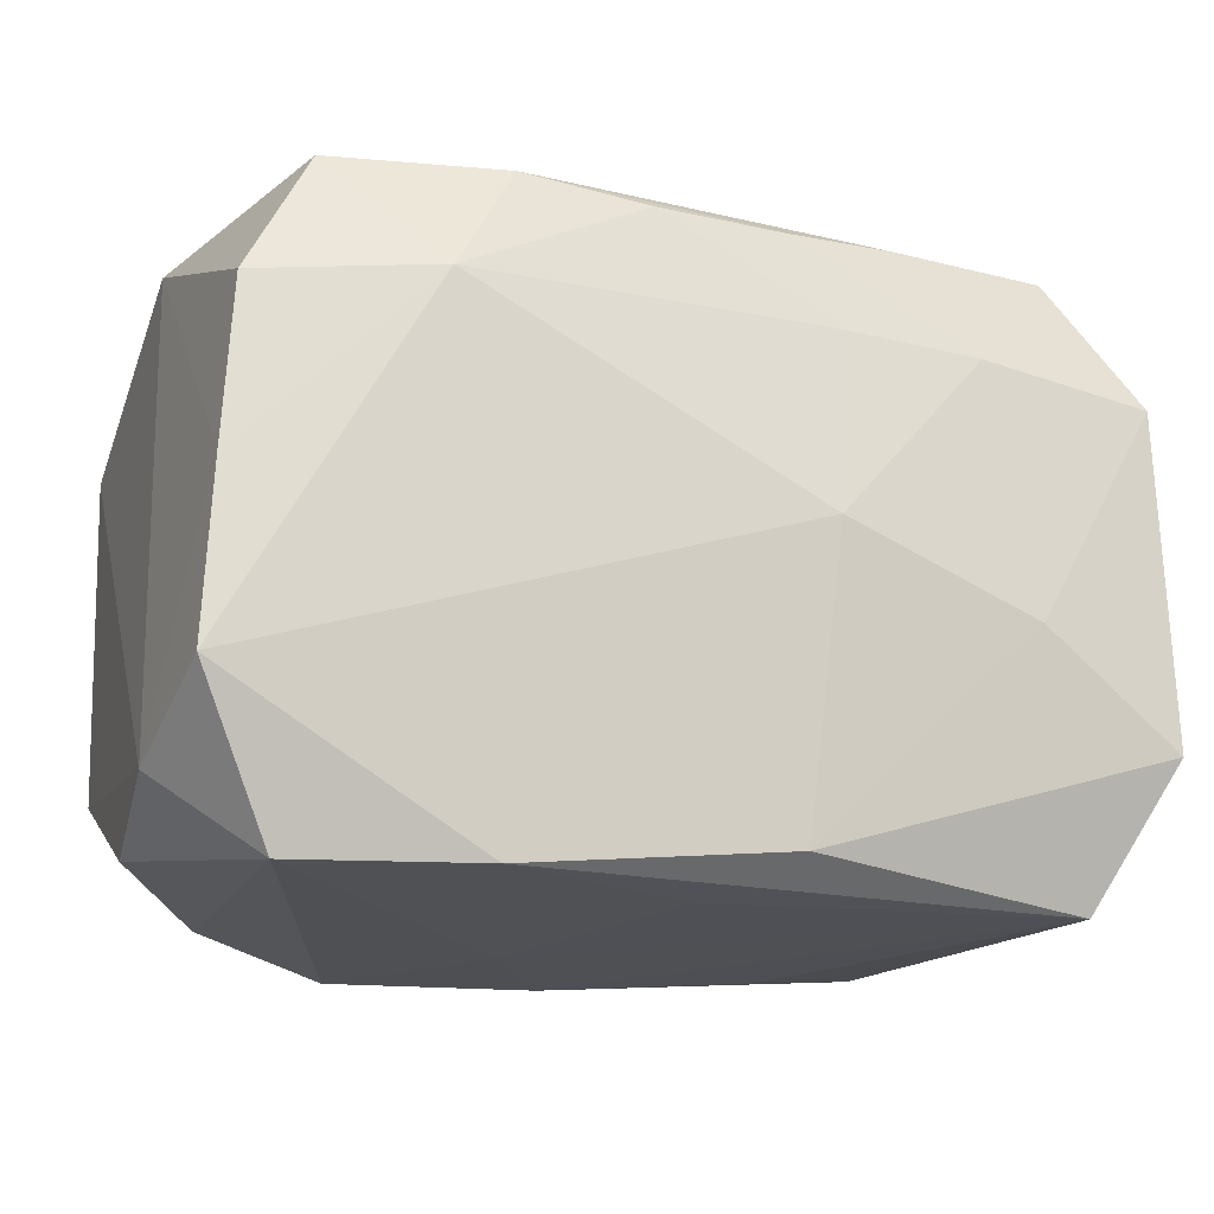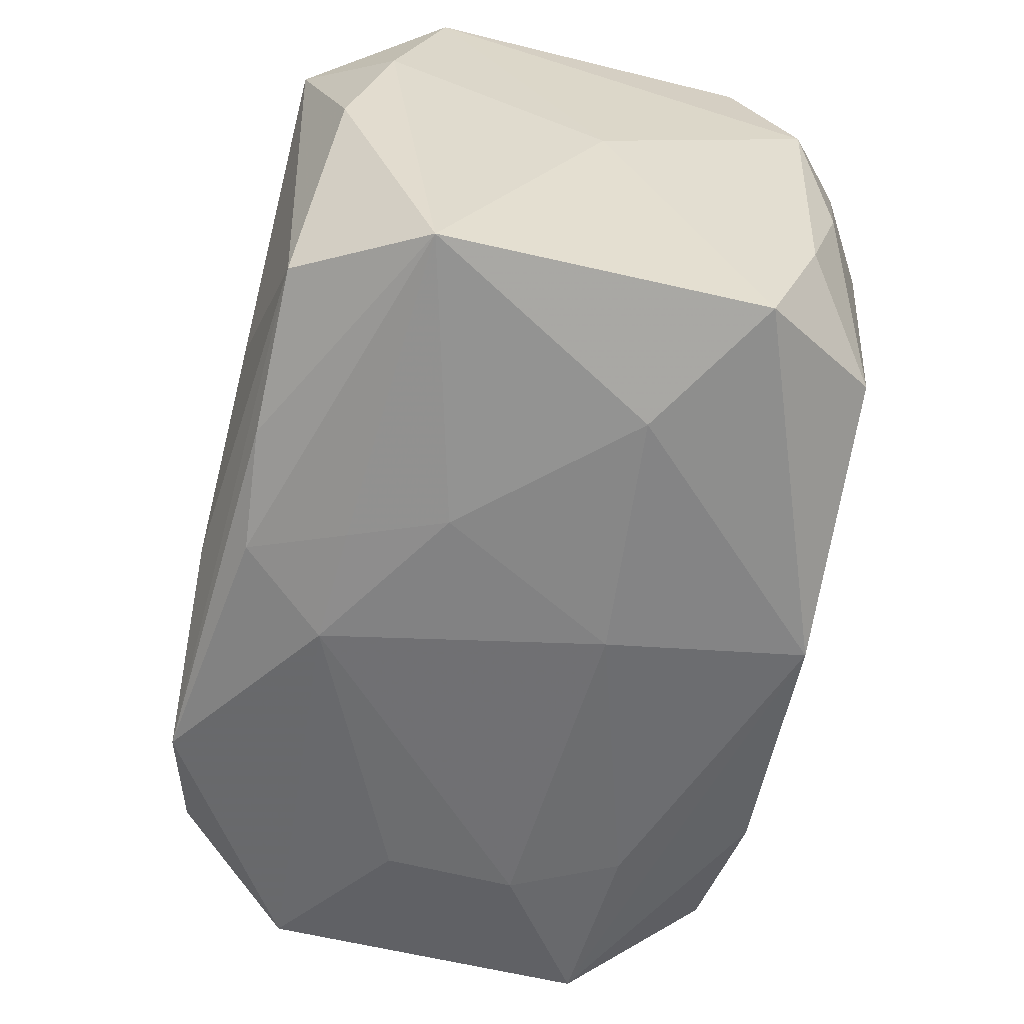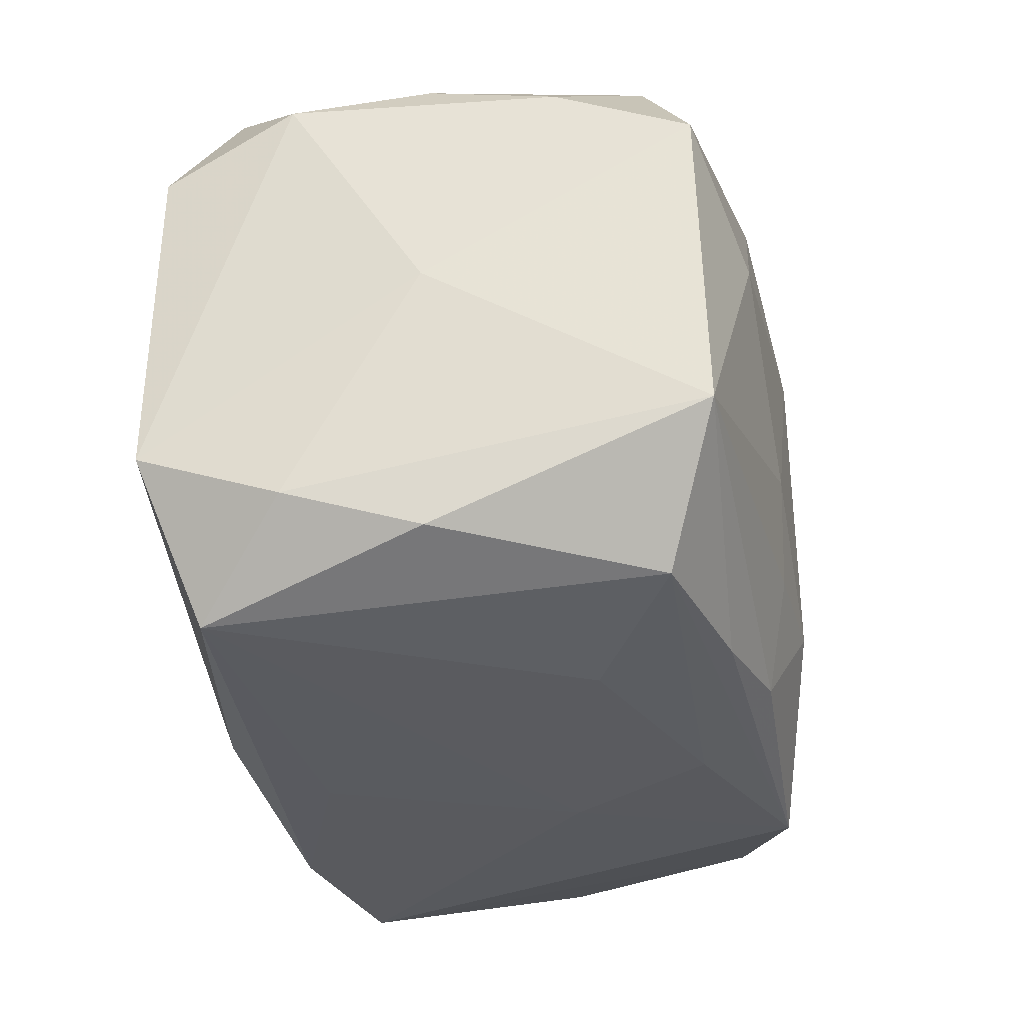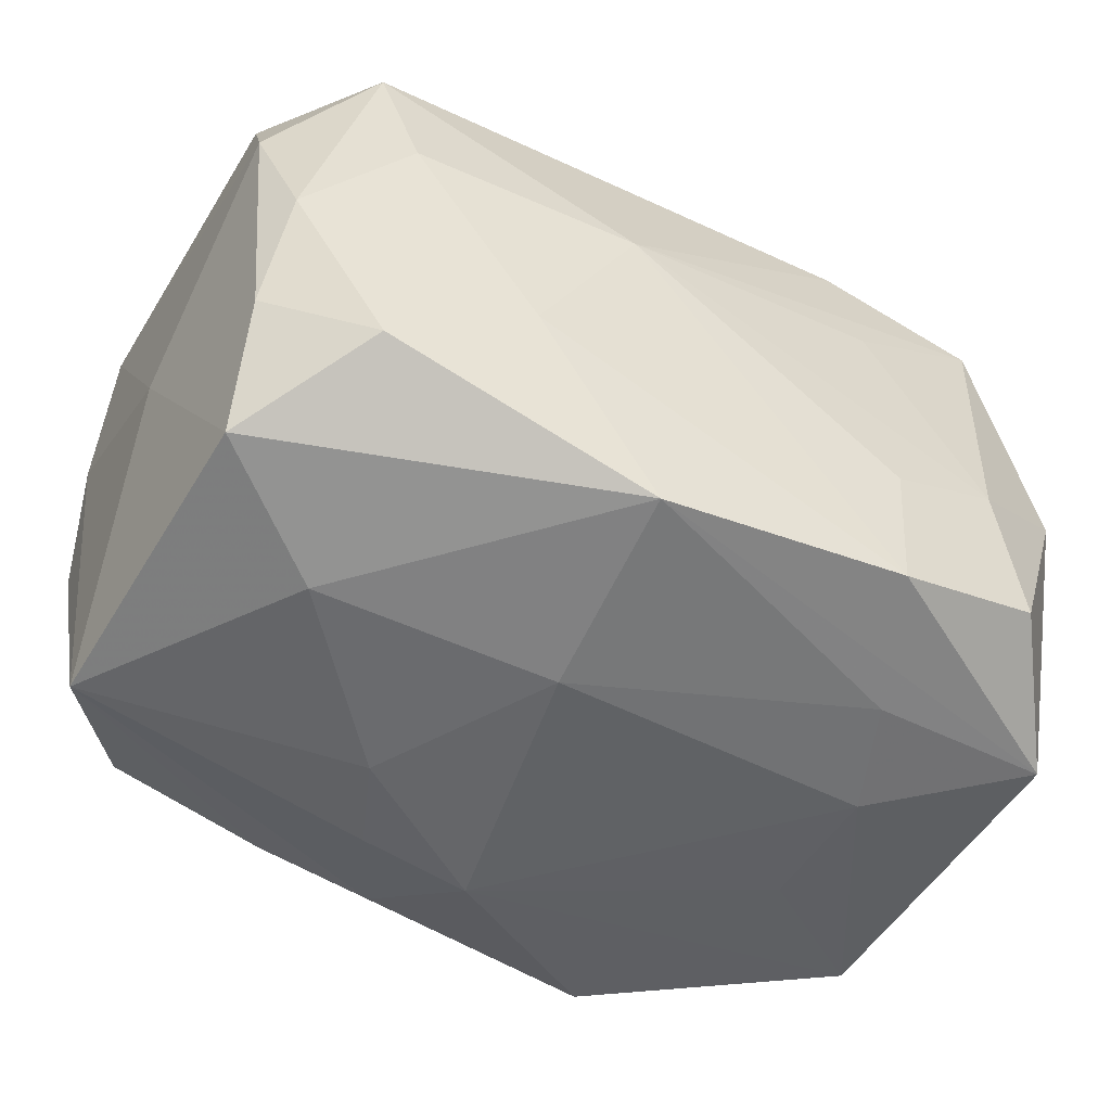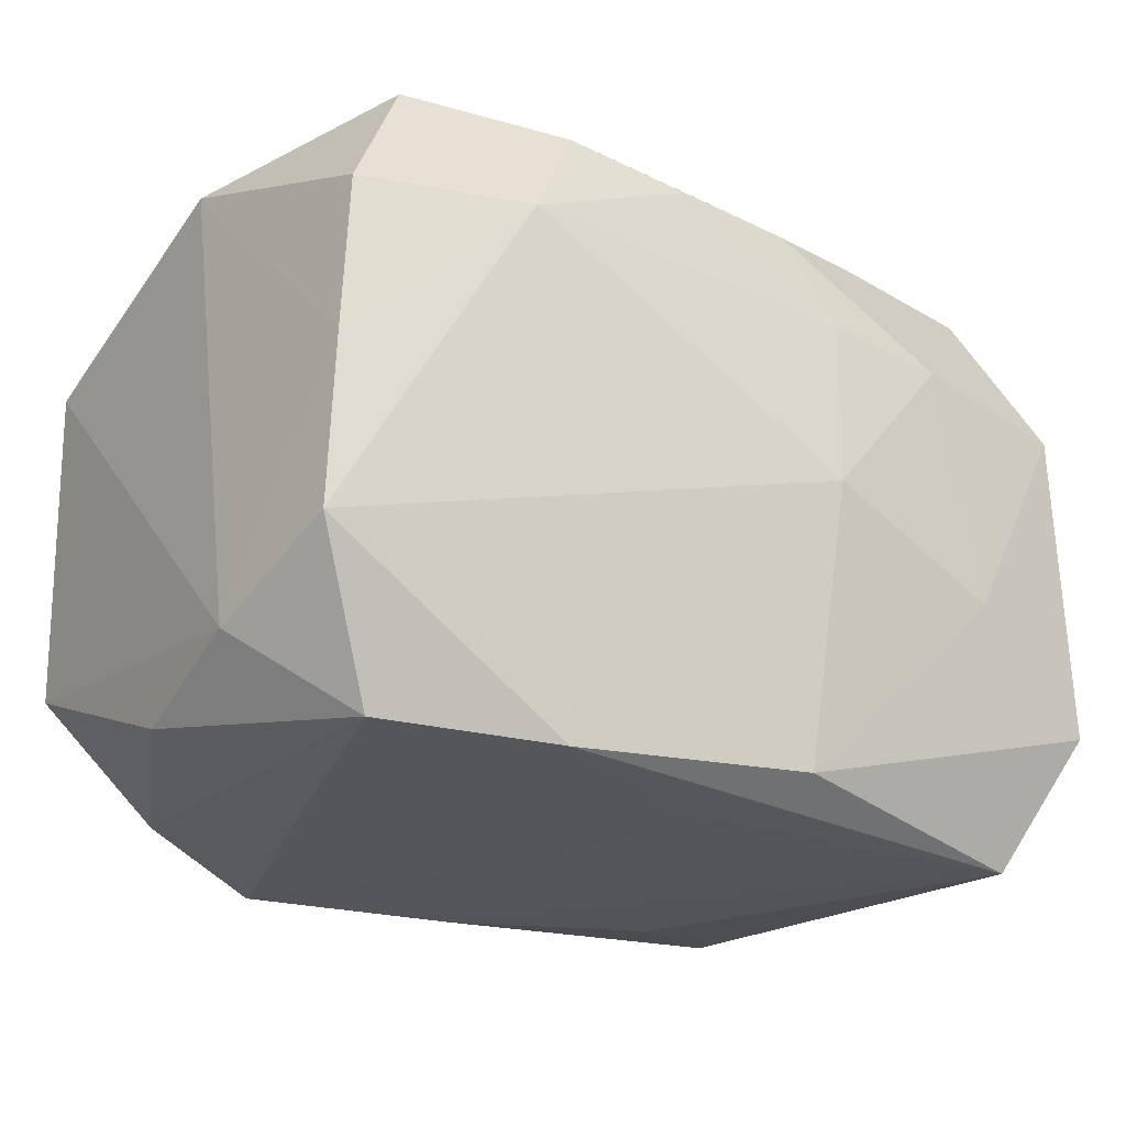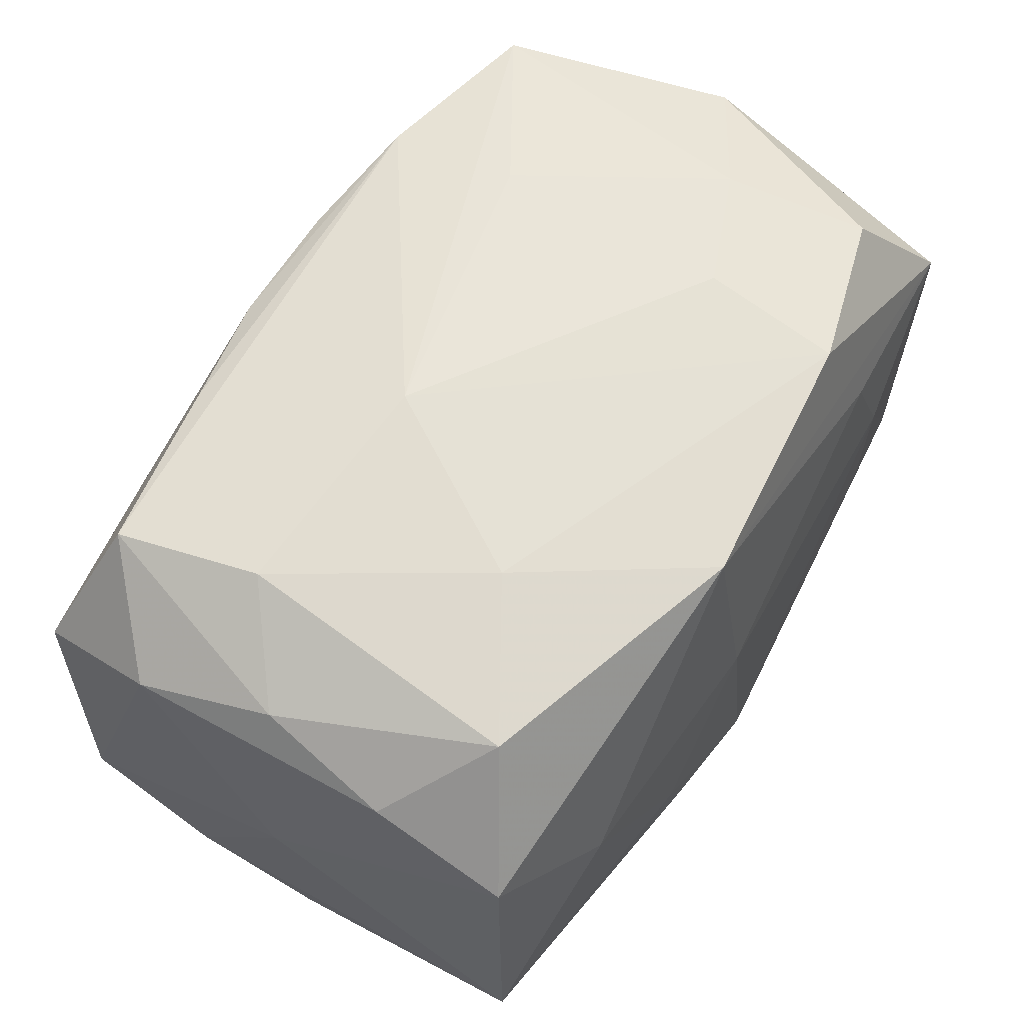
<metadata>
{"format":"obj","ext":"obj","renderer":"f3d","projection":"perspective","resolution":1024,"background":"white","views":[{"elev":-19.6,"azim":-19.0,"up":"+Y"},{"elev":-60.7,"azim":77.7,"up":"+Z"},{"elev":-31.0,"azim":102.7,"up":"+Y"},{"elev":-52.4,"azim":150.9,"up":"+Z"},{"elev":-25.6,"azim":-34.5,"up":"+Y"},{"elev":62.7,"azim":124.7,"up":"+Y"}]}
</metadata>
<code>
v -0.02 0.007659 -0.01146
v 0.004413 0.01526 0.002597
v 0.01384 -0.003046 0.01272
v 0.00372 -0.013 0.01243
v 0.01951 -0.01165 -0.0008993
v 0.01174 0.008027 0.01267
v 0.00894 -0.01404 -0.006012
v -0.01073 0.008057 0.01377
v 0.008003 -0.01279 -0.0117
v 0.02027 -0.009806 0.005063
v 0.004985 -0.008082 -0.01392
v -0.01982 -0.0125 0.0004773
v 0.008743 0.01447 -0.005608
v -0.01609 -0.01451 0.0107
v 0.01491 0.01322 -0.009738
v 0.01882 0.01176 -0.0005549
v 0.00275 -0.01232 -0.01277
v -0.0002117 -0.008403 -0.01422
v -0.01336 0.003209 -0.01281
v 0.00571 0.008143 0.01314
v -0.01962 0.01217 0.0008077
v 0.01881 0.007656 -0.0124
v -0.008537 0.0143 0.005931
v 0.01311 0.003462 -0.01402
v -0.01132 0.008174 -0.01248
v 0.01928 0.01002 -0.006423
v -0.01549 0.01349 0.01057
v 0.01924 -0.007025 -0.01282
v 0.01469 0.01442 0.002936
v -0.008826 0.01402 -0.01137
v -0.01863 0.007135 0.0126
v 0.003442 0.01244 0.01237
v -0.01588 0.01351 -0.009009
v 0.02049 0.0002267 -0.0007714
v 0.02049 0.01026 0.005434
v 0.02049 -0.007504 0.01136
v 0.01636 0.01363 0.009382
v -0.002297 0.0125 0.01267
v -0.008045 -0.01438 0.0122
v -0.01316 -0.002824 -0.01274
v 0.002132 0.004235 -0.01433
v 0.01701 -0.0139 0.009267
v 0.004763 -8.114e-05 0.014
v -0.00892 -0.01407 -0.01212
v 0.002705 0.01351 -0.01305
v 0.006747 -0.003861 -0.01425
v -0.01943 -0.007927 0.013
v -0.007832 0.01343 0.012
v -0.008981 0.01454 -0.005055
v -0.0152 -0.01286 -0.009085
v 4.7e-06 -0.01434 -0.009248
v -0.01956 -0.007304 -0.01147
v -0.02024 -0.01059 0.00678
v 0.01527 -0.01275 -0.01023
v 0.000632 -0.01433 0.008574
v -0.01906 -0.0002198 0.01282
v -0.0143 0.01419 -0.002634
v -0.003799 -0.01451 -0.002612
v 0.008663 0.01314 0.01107
v 0.02001 0.007474 0.01136
f 8 47 43
f 53 52 12
f 52 50 12
f 5 42 54
f 19 25 41
f 1 52 53
f 53 21 1
f 1 19 52
f 25 19 1
f 27 21 31
f 31 8 27
f 27 8 48
f 37 48 59
f 20 8 43
f 43 47 4
f 18 19 41
f 56 31 21
f 53 47 56
f 56 21 53
f 47 8 56
f 8 31 56
f 33 1 21
f 33 30 1
f 33 49 30
f 43 4 3
f 60 37 59
f 38 48 8
f 8 20 38
f 53 12 14
f 14 47 53
f 14 12 50
f 44 50 52
f 52 18 44
f 44 14 50
f 58 14 44
f 52 19 40
f 40 18 52
f 19 18 40
f 5 54 28
f 26 15 16
f 16 29 37
f 15 29 16
f 49 33 57
f 27 23 57
f 57 21 27
f 57 33 21
f 36 60 3
f 36 4 42
f 36 3 4
f 6 20 43
f 43 3 6
f 3 60 6
f 39 4 47
f 47 14 39
f 42 4 39
f 17 44 18
f 58 44 51
f 51 44 54
f 51 42 58
f 22 15 26
f 22 28 24
f 24 28 46
f 46 18 41
f 41 24 46
f 13 29 15
f 37 60 35
f 35 16 37
f 26 16 35
f 60 36 35
f 32 38 20
f 20 6 32
f 59 48 32
f 48 38 32
f 32 60 59
f 32 6 60
f 55 14 58
f 55 39 14
f 58 42 55
f 42 39 55
f 9 28 54
f 9 17 28
f 54 44 9
f 44 17 9
f 7 51 54
f 7 54 42
f 42 51 7
f 18 46 11
f 11 46 28
f 11 17 18
f 28 17 11
f 45 22 24
f 15 22 45
f 45 24 41
f 45 13 15
f 30 13 45
f 41 25 45
f 25 1 45
f 1 30 45
f 30 49 2
f 2 13 30
f 29 13 2
f 49 57 2
f 37 29 2
f 2 57 23
f 48 37 2
f 27 48 2
f 2 23 27
f 34 35 36
f 28 22 34
f 34 22 26
f 26 35 34
f 5 28 10
f 28 34 10
f 10 34 36
f 10 42 5
f 10 36 42

</code>
